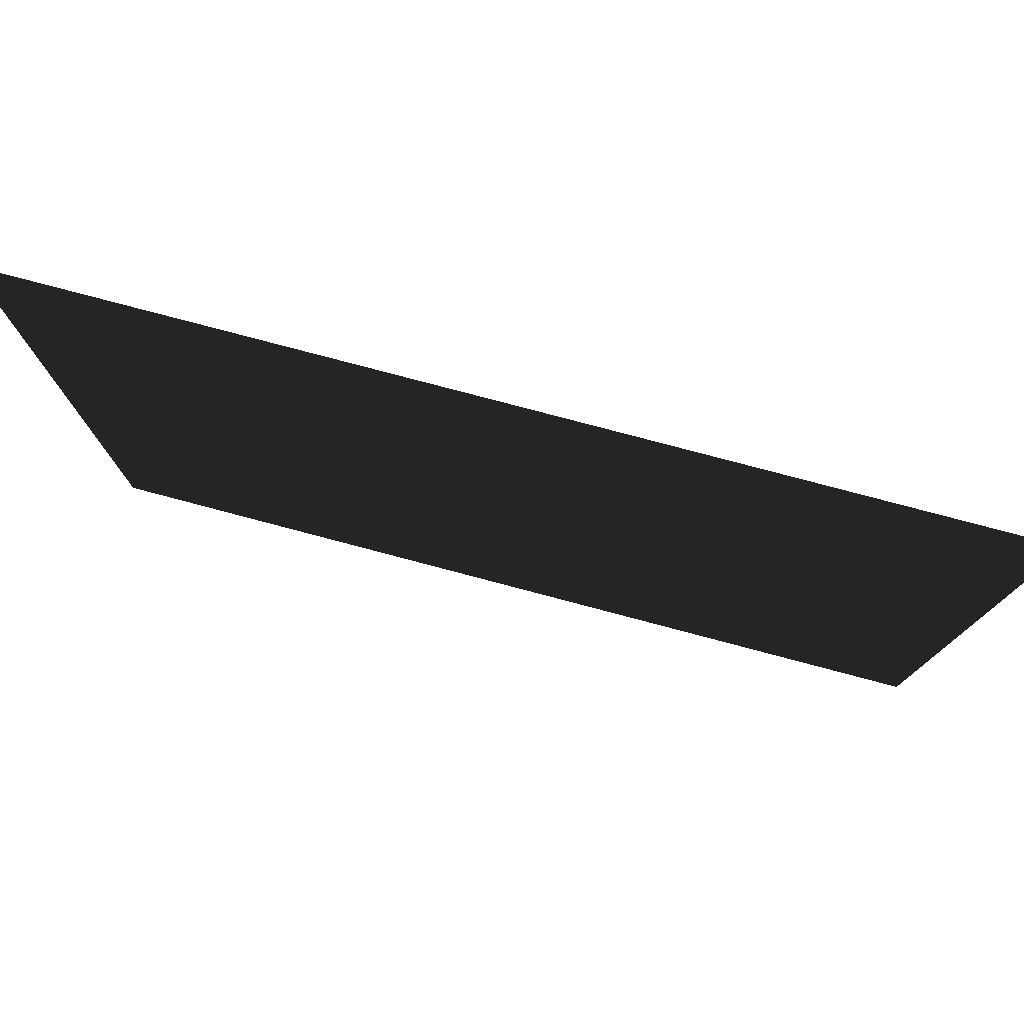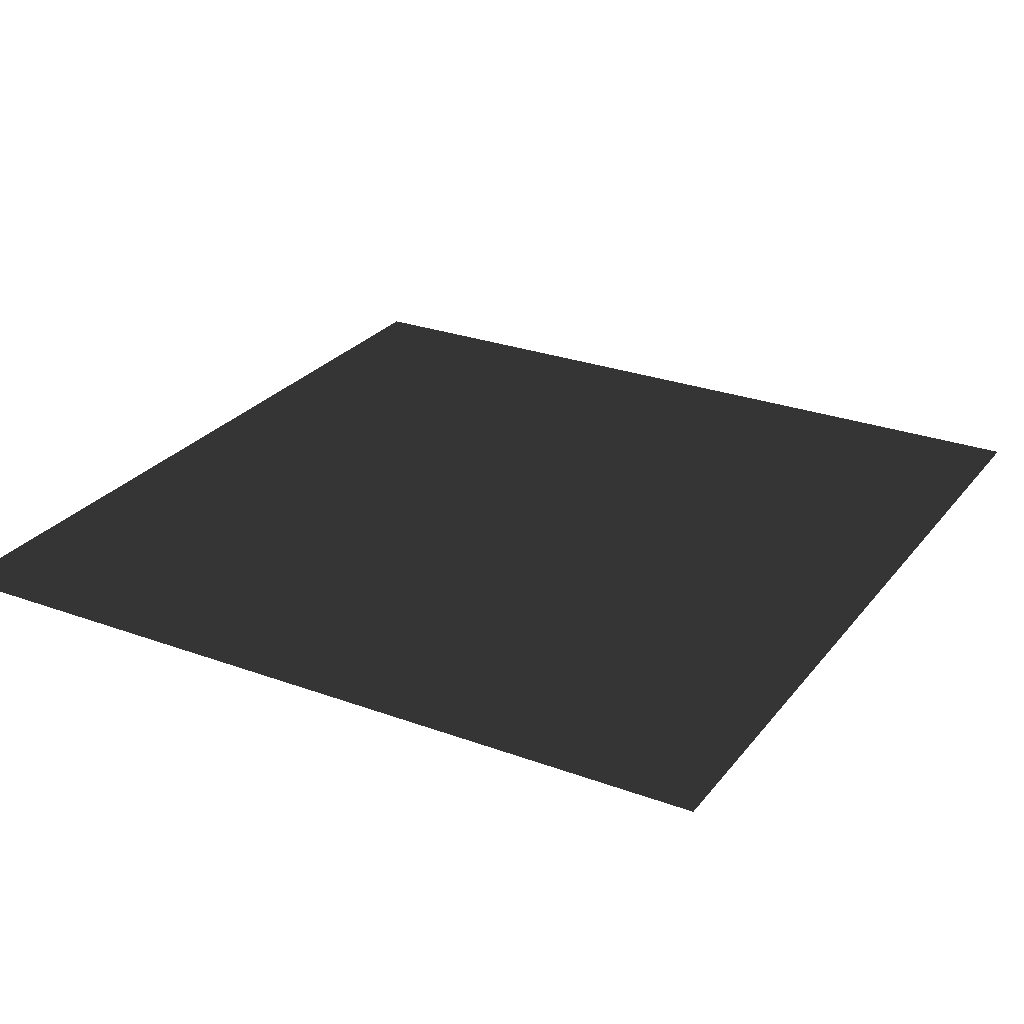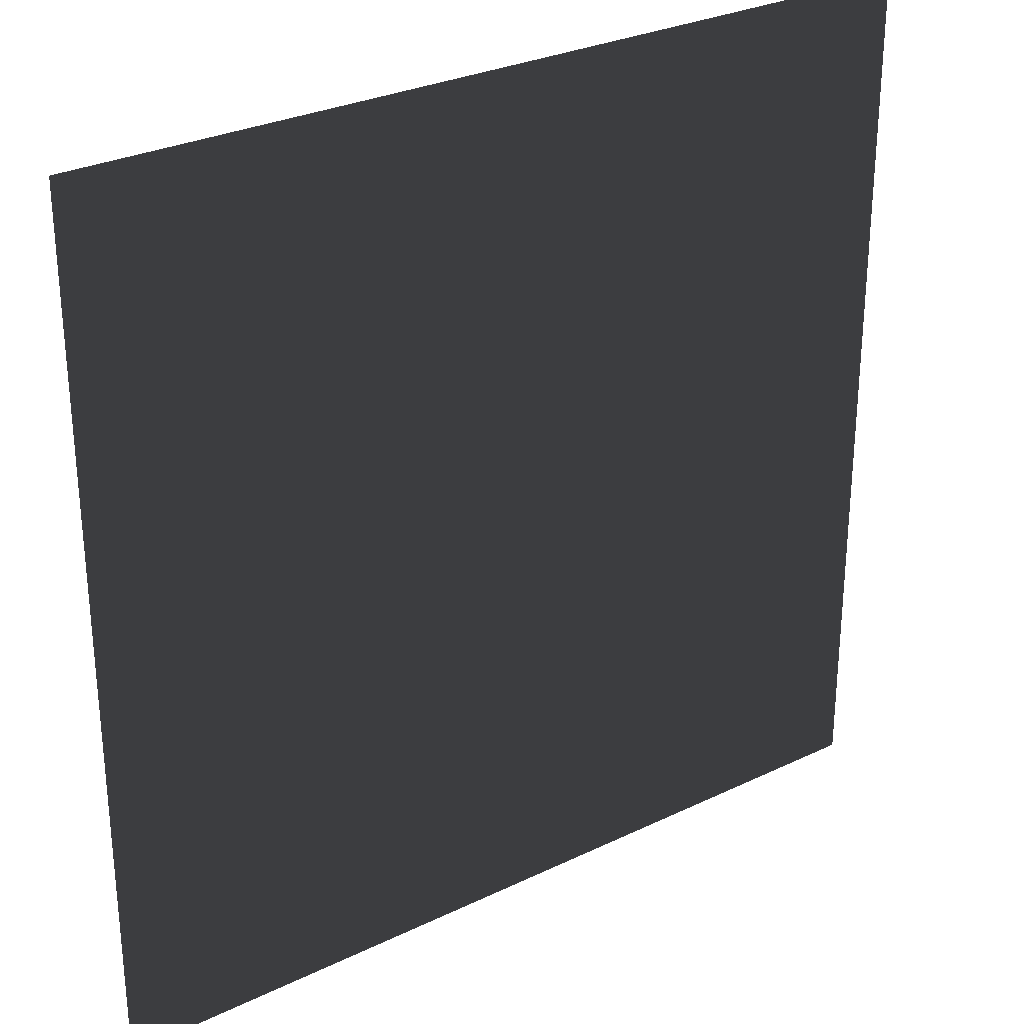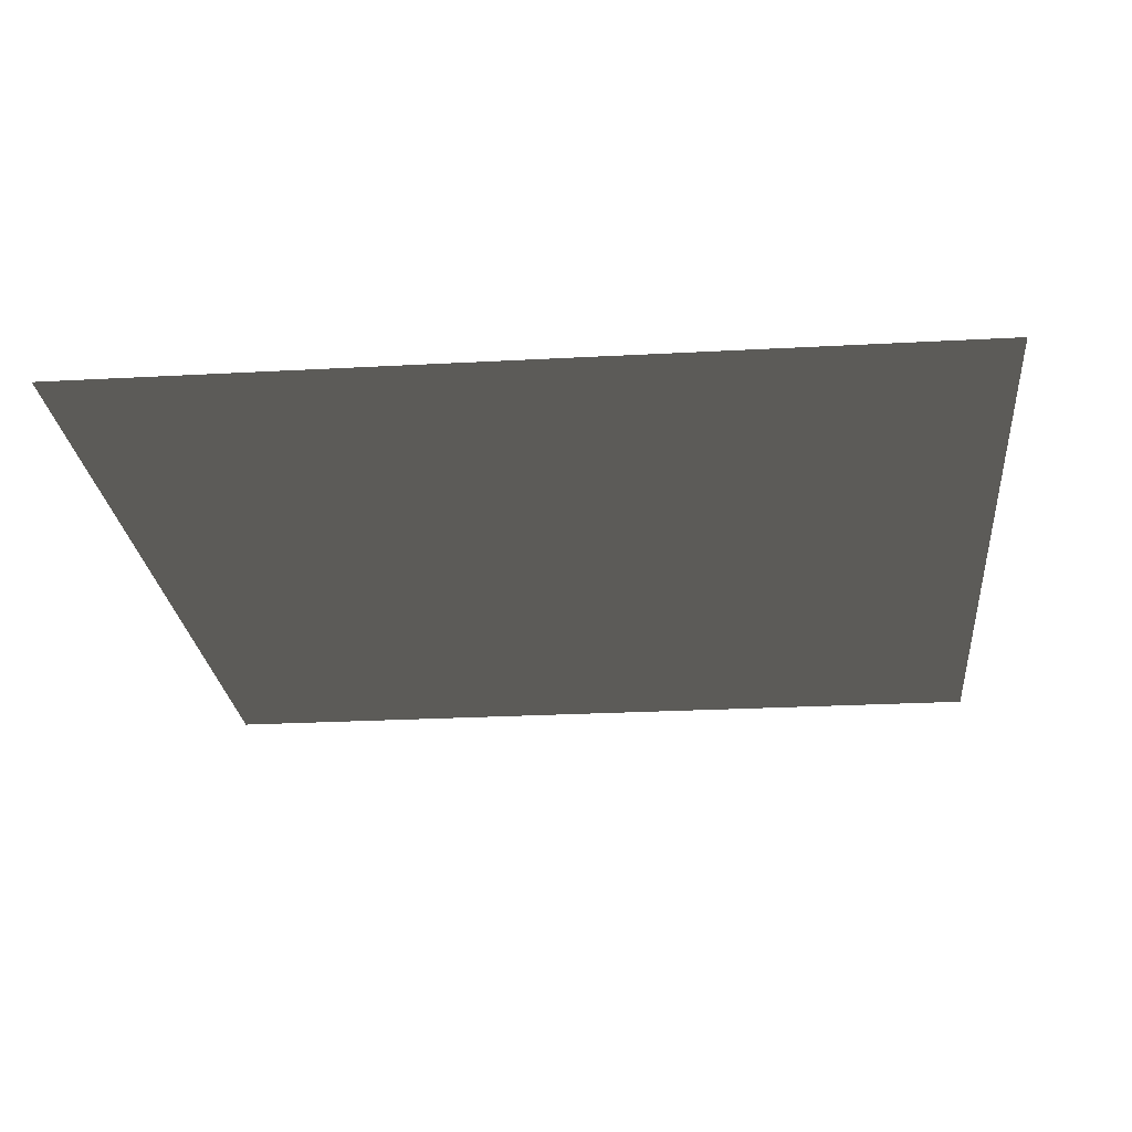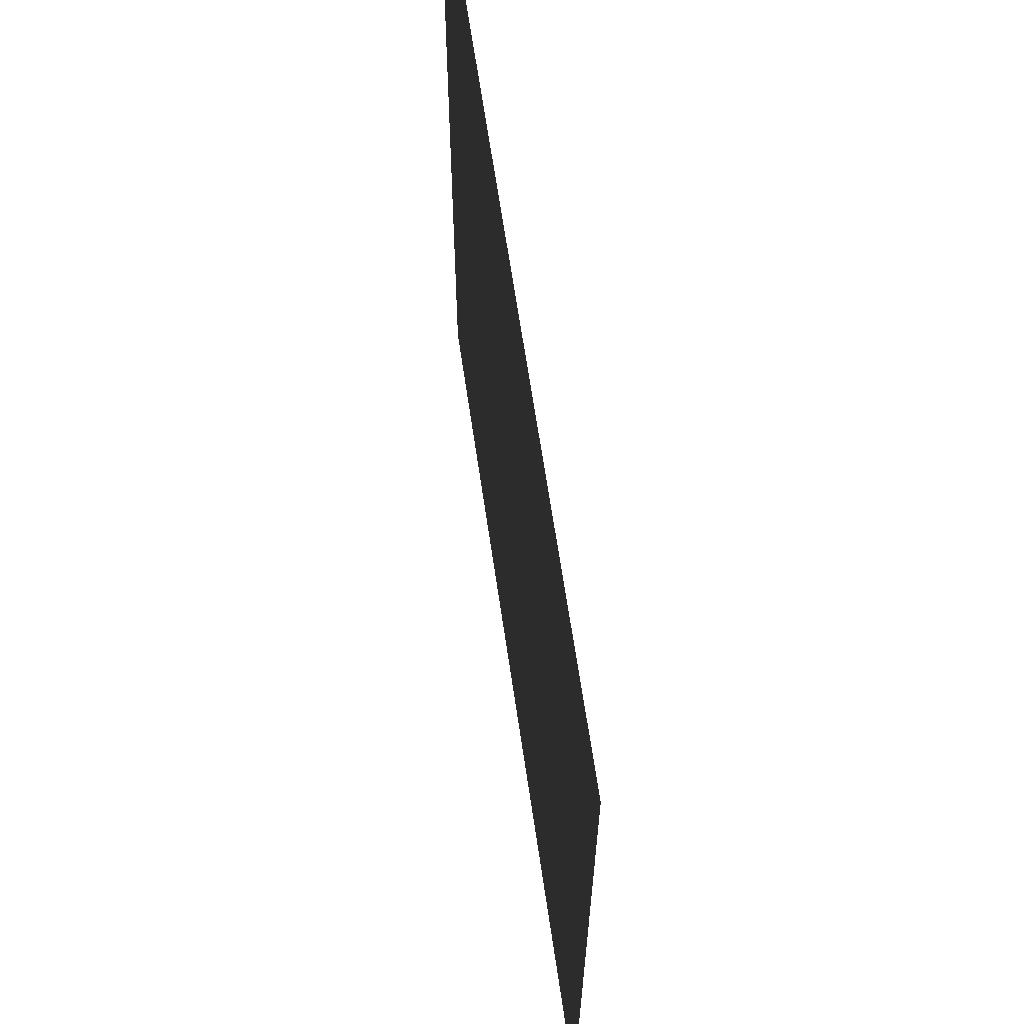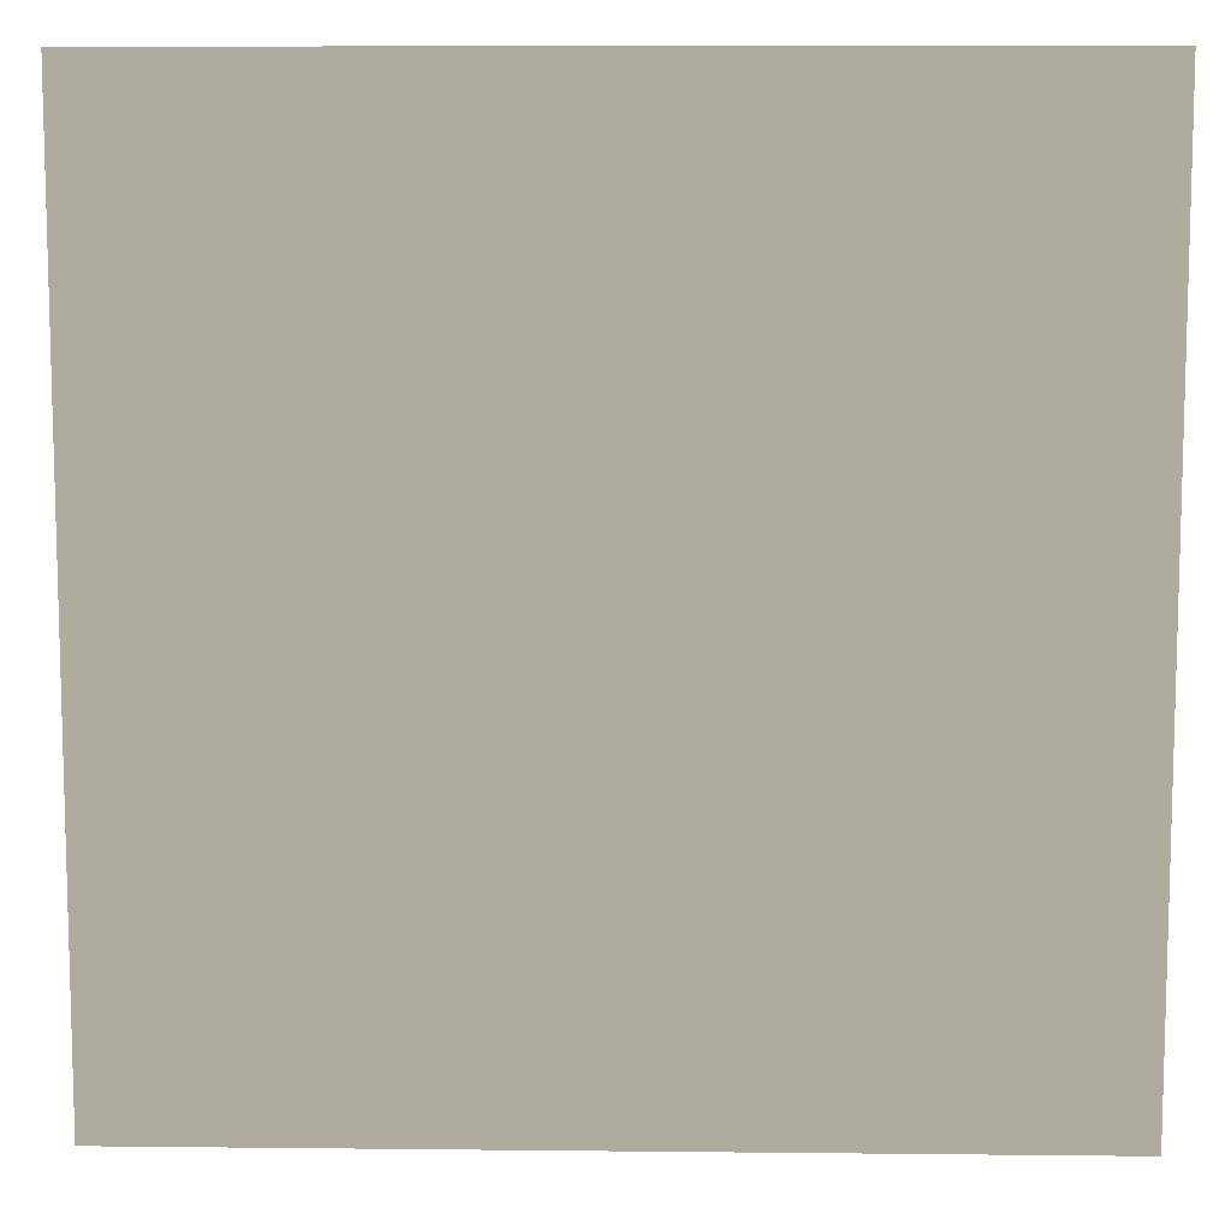
<metadata>
{"format":"obj","ext":"obj","renderer":"f3d","projection":"perspective","resolution":1024,"background":"white","views":[{"elev":79.1,"azim":-165.2,"up":"+Y"},{"elev":26.9,"azim":-60.3,"up":"+Z"},{"elev":29.1,"azim":144.4,"up":"+Y"},{"elev":-24.4,"azim":-84.8,"up":"+Z"},{"elev":64.9,"azim":-98.3,"up":"+Y"},{"elev":9.6,"azim":1.6,"up":"+Y"}]}
</metadata>
<code>
v 50 -50 0
v 50 50 0
v -50 50 0
v -50  -50 0
f 1 2 3
f 1 3 4

</code>
